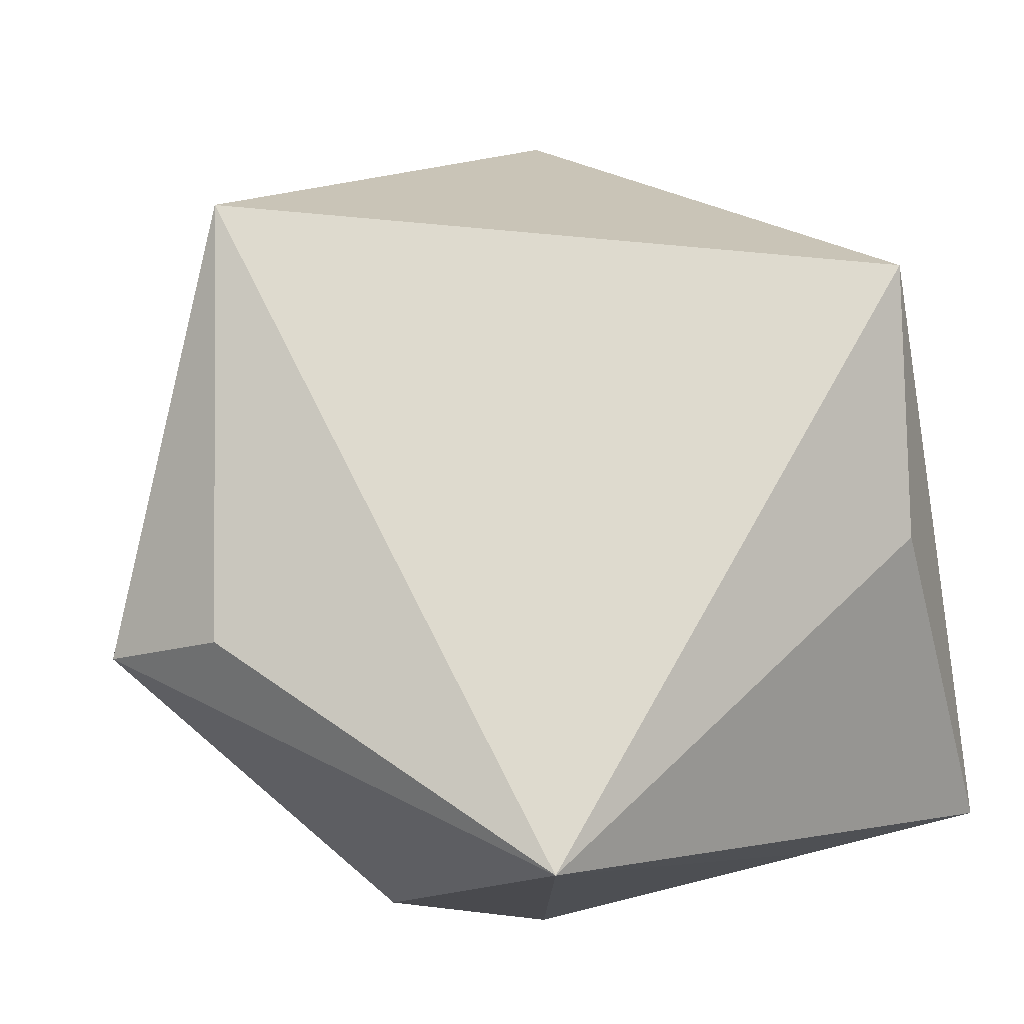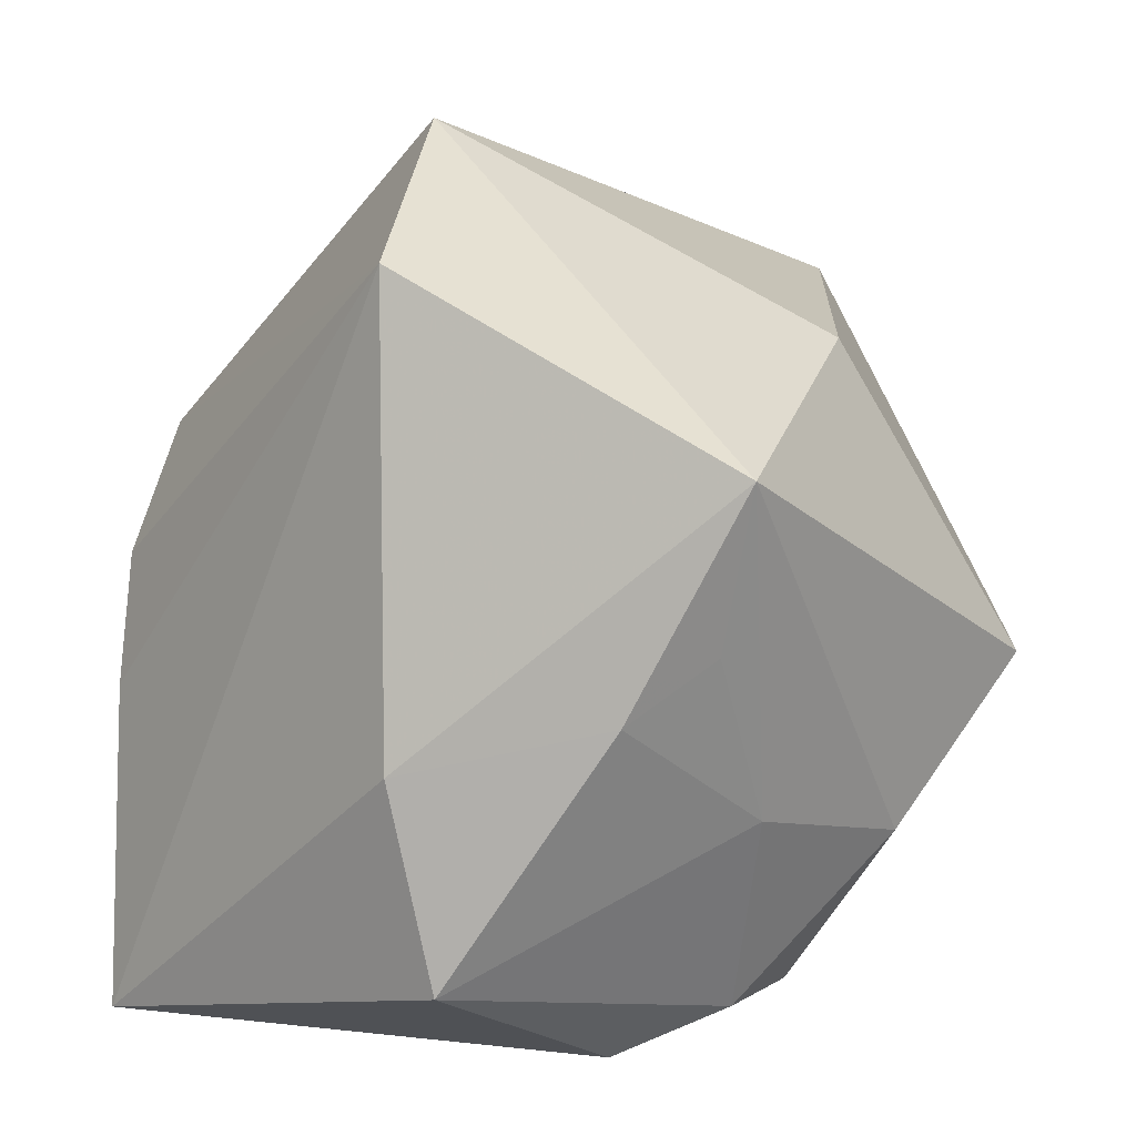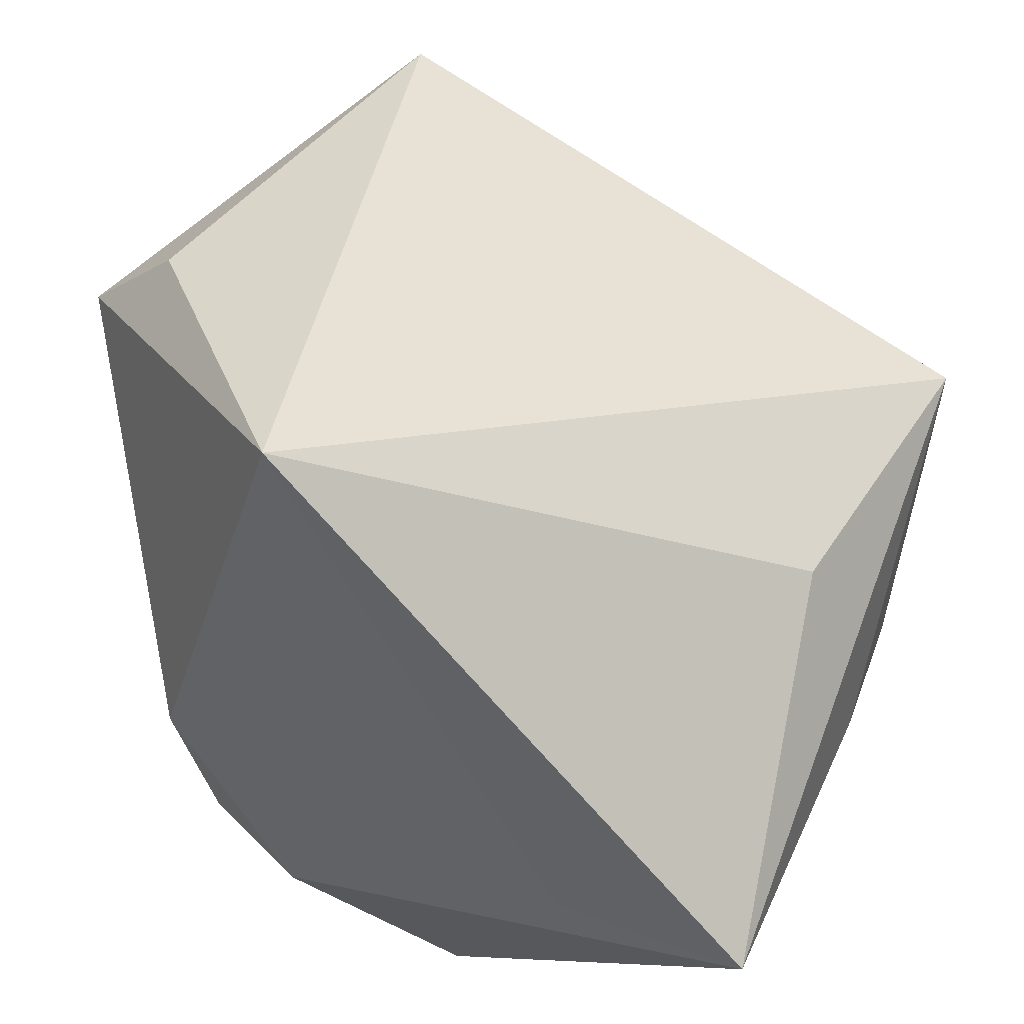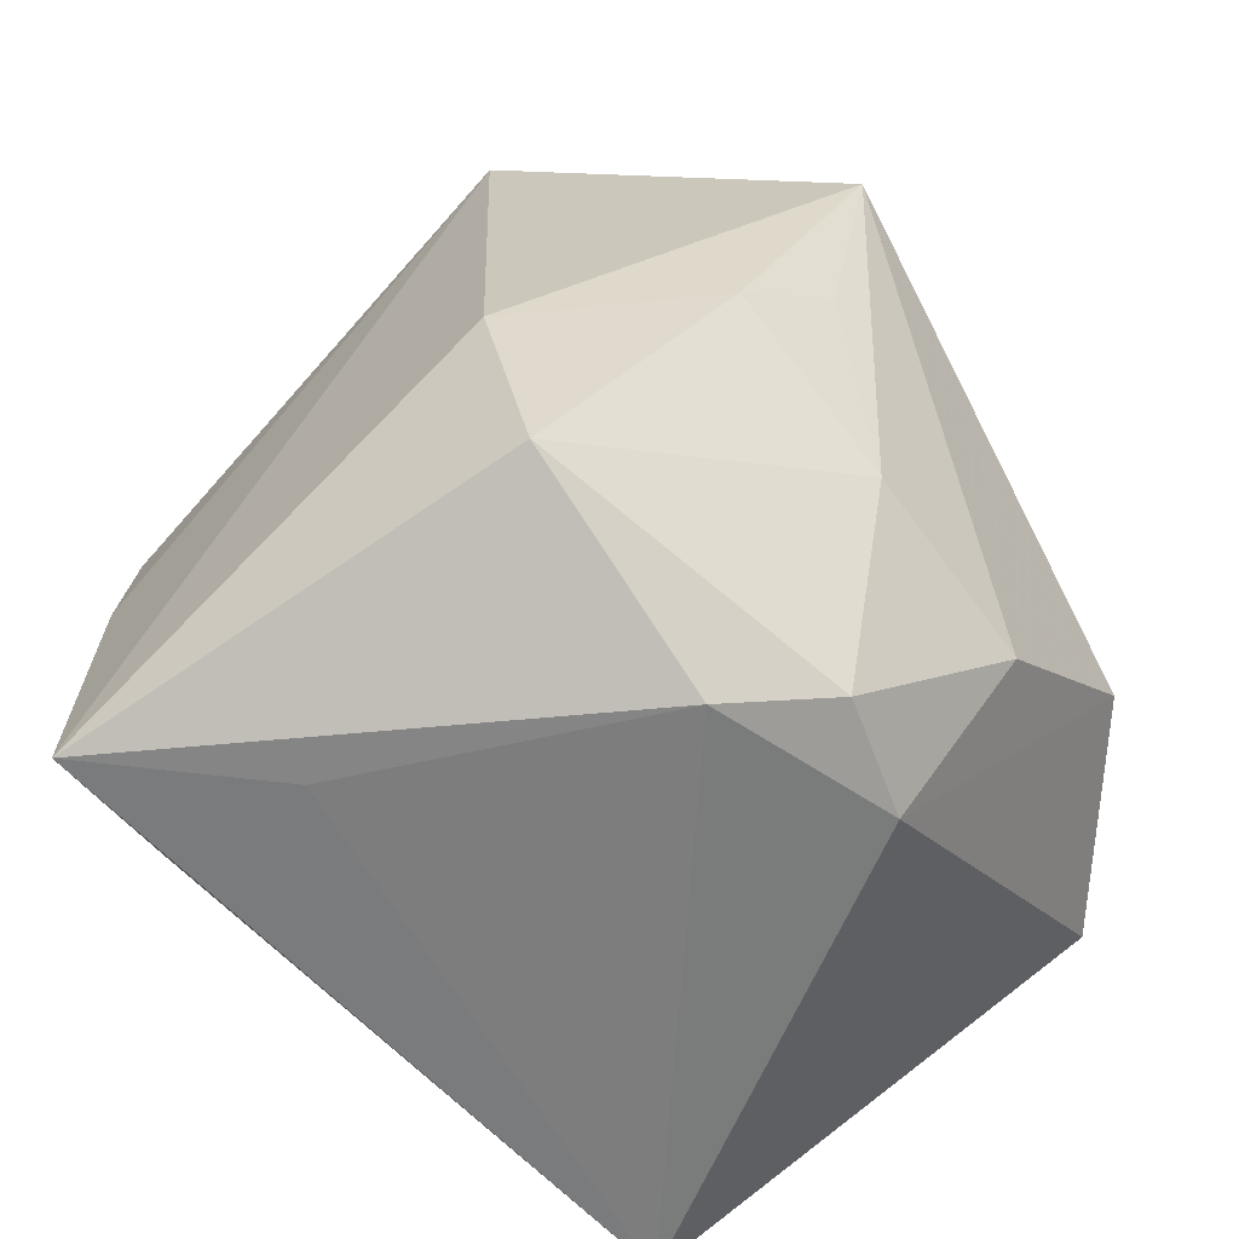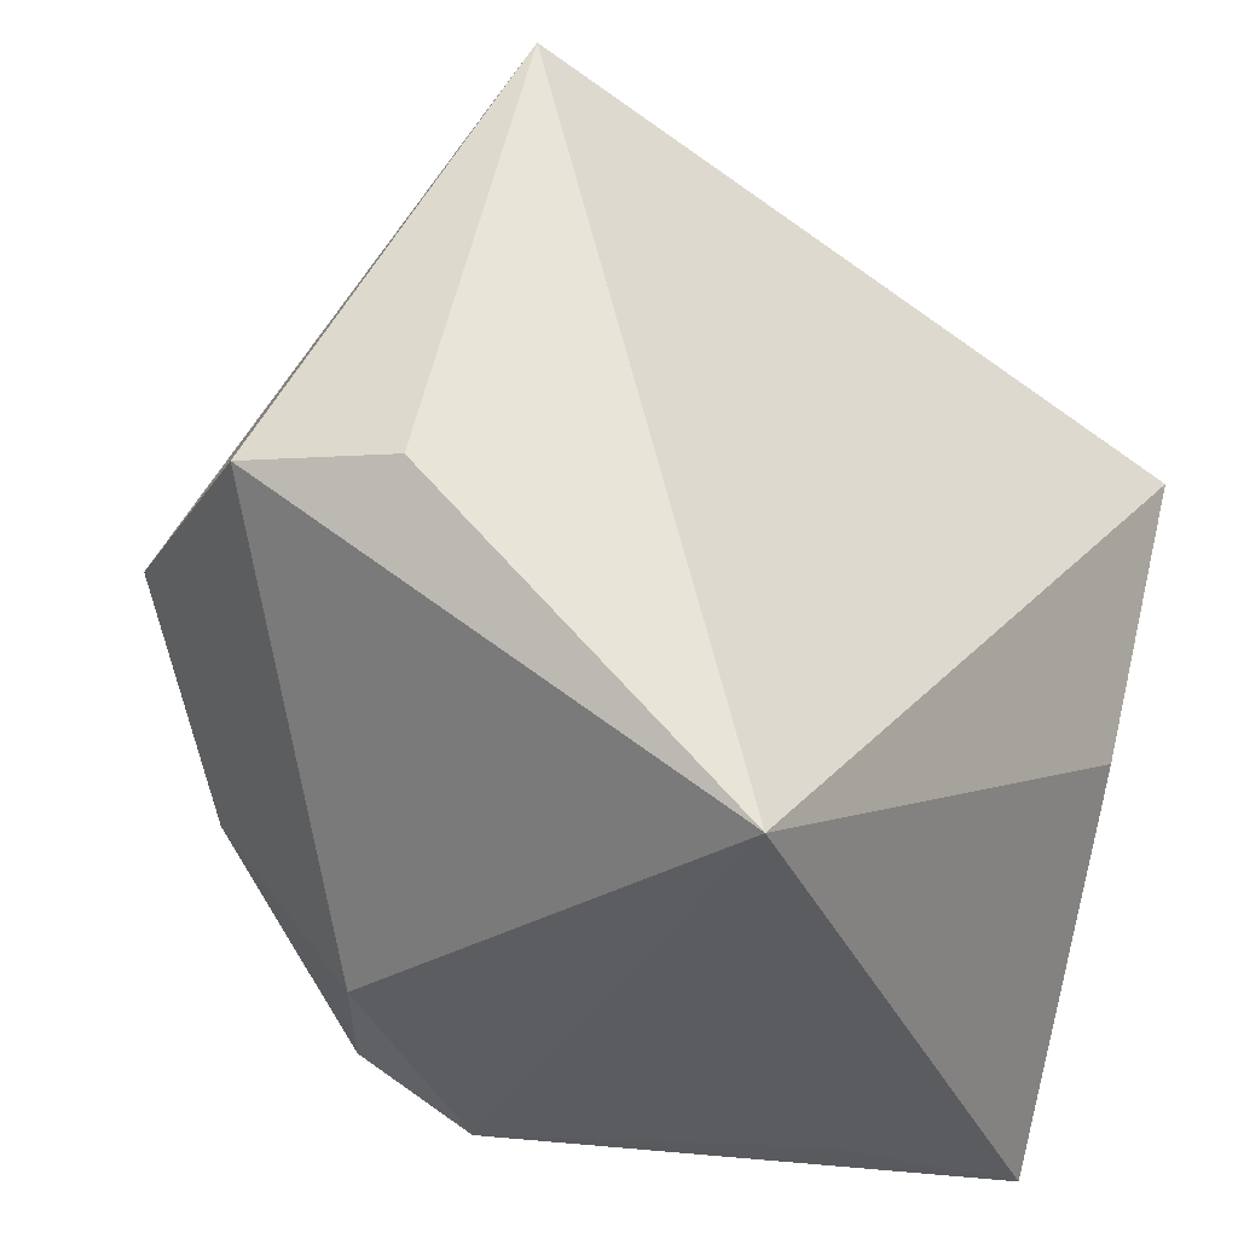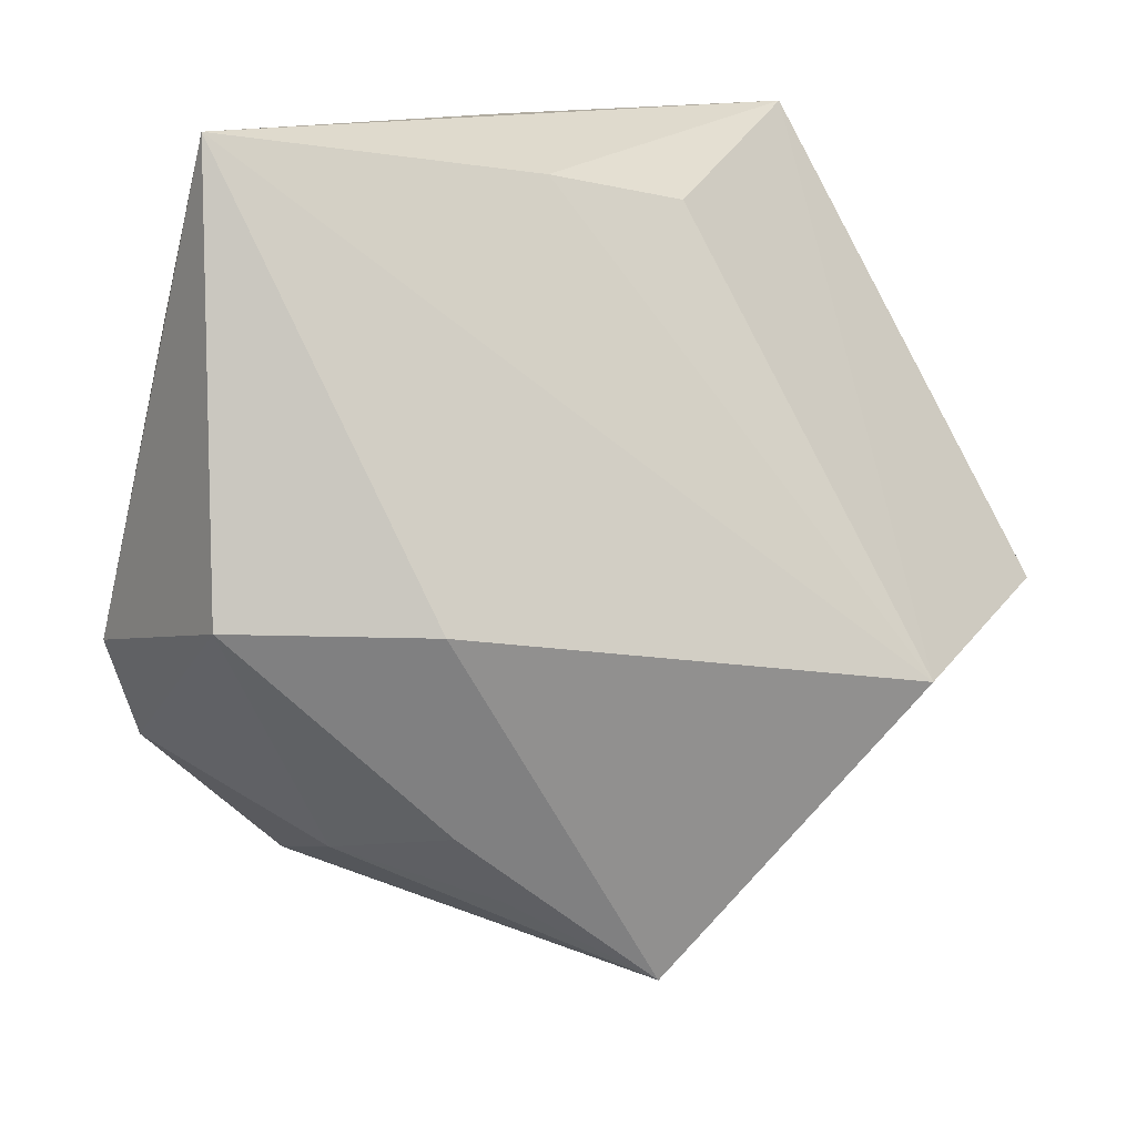
<metadata>
{"format":"obj","ext":"obj","renderer":"f3d","projection":"perspective","resolution":1024,"background":"white","views":[{"elev":76.9,"azim":-12.0,"up":"+Z"},{"elev":8.0,"azim":-174.9,"up":"+Y"},{"elev":39.5,"azim":24.5,"up":"+Z"},{"elev":-59.3,"azim":176.9,"up":"+Y"},{"elev":-34.0,"azim":-23.8,"up":"+Y"},{"elev":-57.5,"azim":77.6,"up":"+Z"}]}
</metadata>
<code>
v -0.005468 -0.03244 0.03063
v 0.009864 -0.006949 -0.03227
v -0.01806 -0.01162 -0.02374
v 0.01066 0.03101 -0.02729
v -0.01759 0.01572 -0.03403
v -0.02851 -0.01488 -0.01162
v 0.0364 -0.0316 -0.01074
v 0.0364 0.01497 0.01876
v 0.0364 -0.005087 -0.005837
v 0.03562 0.005903 -0.003758
v -0.03865 -0.001916 -0.0009439
v 0.009304 0.042 -0.006567
v -0.01501 0.002222 -0.03071
v -0.03834 -0.005559 0.01898
v -0.007863 -0.002774 -0.03313
v 0.01981 -0.03215 -0.009893
v -0.02176 0.0287 0.03063
v -0.01558 -0.02849 -0.01633
v -0.02893 -0.007494 0.02682
v 0.03254 -0.008324 0.0131
v -0.005847 -0.03257 -0.01779
v -0.02348 0.02437 -0.005745
v -0.01966 -0.02873 -0.006997
v 0.006254 -0.02396 -0.03187
f 1 14 23
f 19 14 1
f 1 17 19
f 19 17 14
f 12 17 8
f 8 17 1
f 1 23 21
f 24 7 21
f 22 17 12
f 12 5 22
f 11 23 14
f 11 22 5
f 14 17 11
f 17 22 11
f 2 7 24
f 1 7 20
f 20 8 1
f 7 8 20
f 16 7 1
f 1 21 16
f 16 21 7
f 4 2 5
f 4 5 12
f 7 2 4
f 12 8 4
f 8 10 4
f 9 8 7
f 9 10 8
f 7 4 9
f 9 4 10
f 6 11 5
f 23 11 6
f 15 2 24
f 5 2 15
f 3 6 5
f 3 15 24
f 6 3 18
f 18 21 23
f 23 6 18
f 24 21 18
f 18 3 24
f 5 15 13
f 13 3 5
f 15 3 13

</code>
